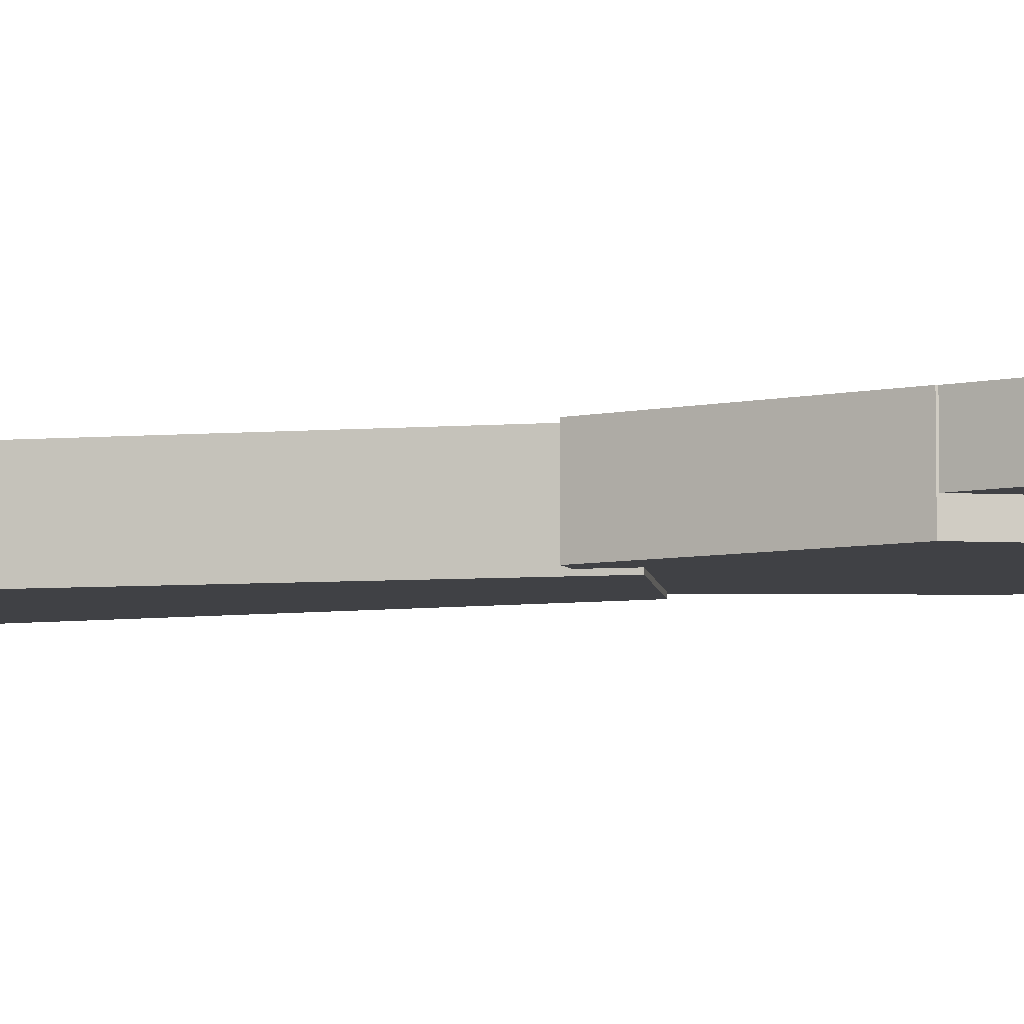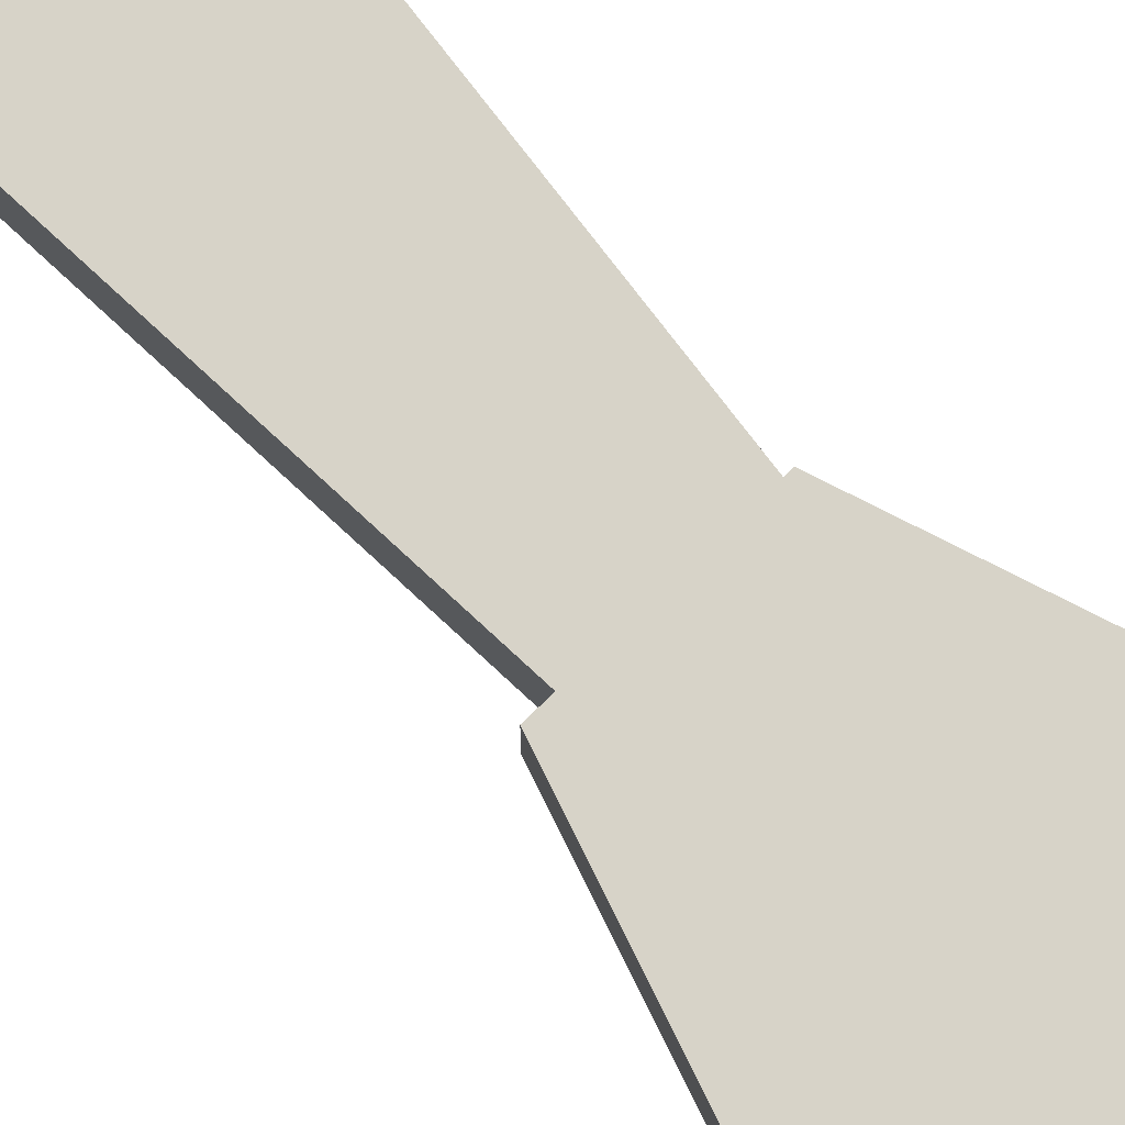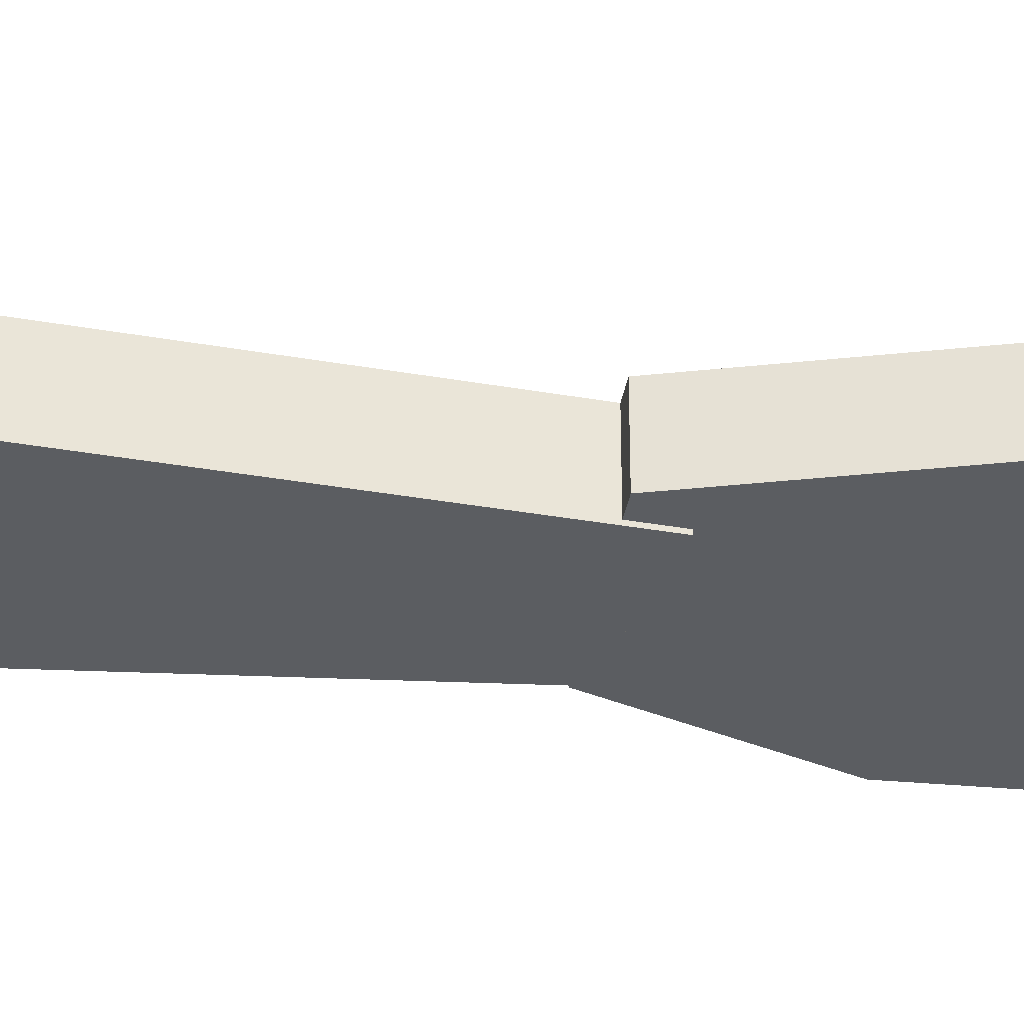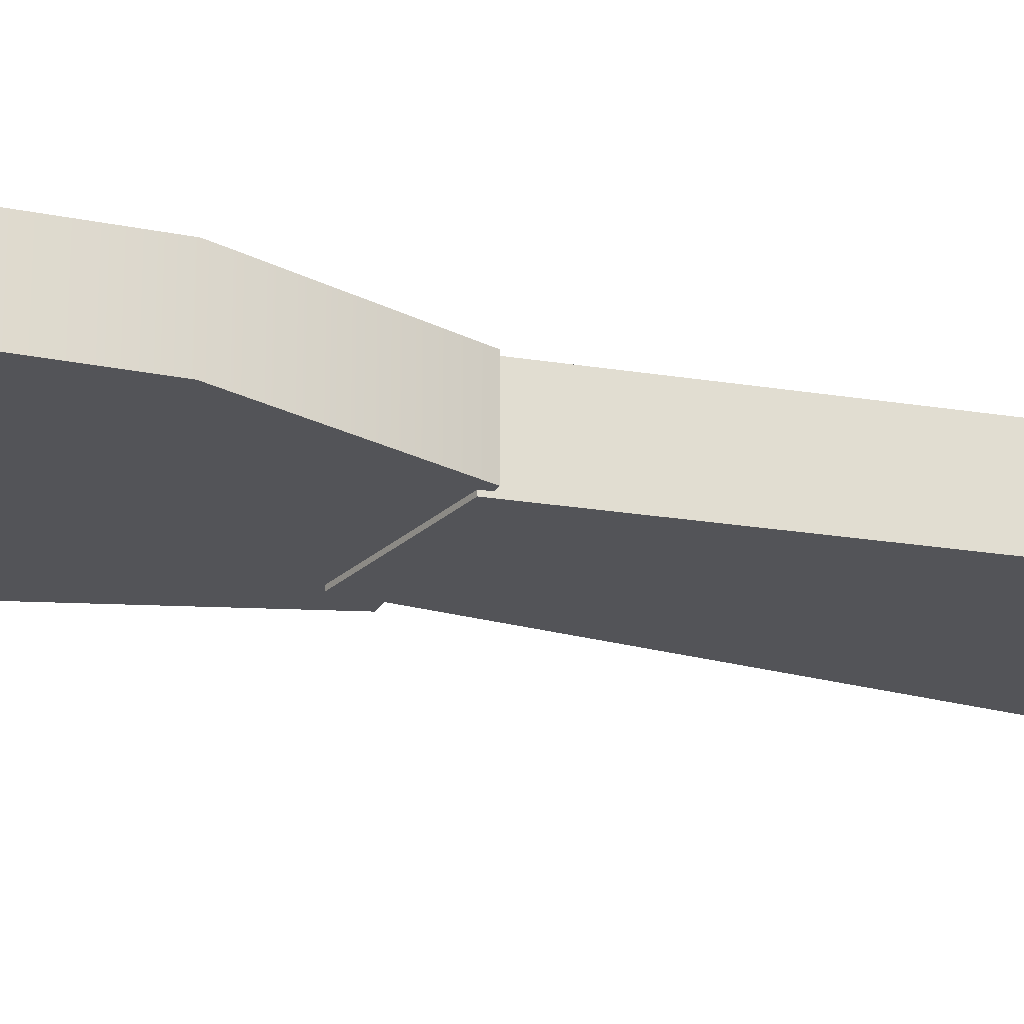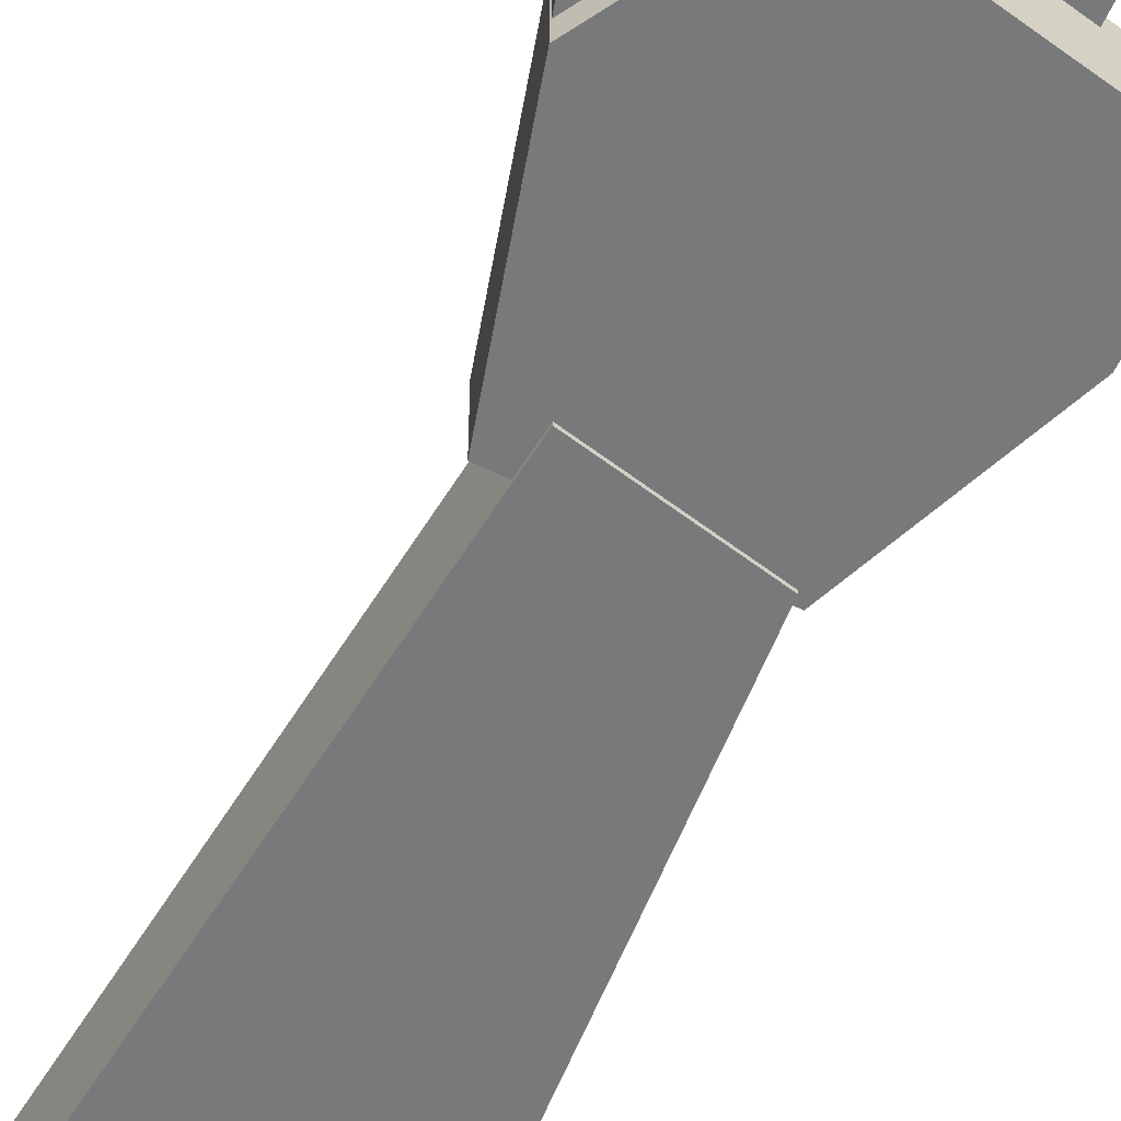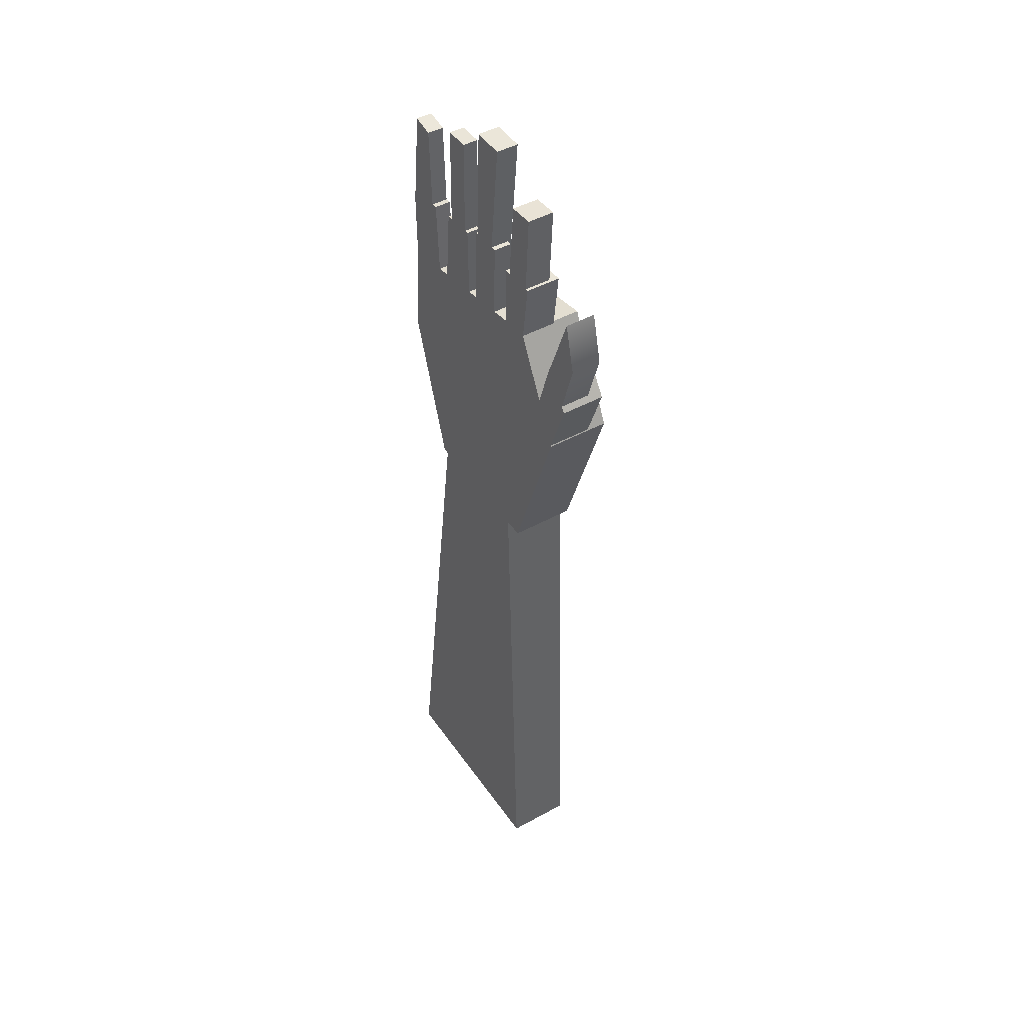
<metadata>
{"format":"obj","ext":"obj","renderer":"f3d","projection":"perspective","resolution":1024,"background":"white","views":[{"elev":-5.9,"azim":106.1,"up":"+Z"},{"elev":77.2,"azim":134.8,"up":"+Z"},{"elev":-36.1,"azim":79.0,"up":"+Z"},{"elev":-23.4,"azim":-113.3,"up":"+Z"},{"elev":-57.7,"azim":151.0,"up":"+Z"},{"elev":45.2,"azim":57.4,"up":"+Y"}]}
</metadata>
<code>
g mesh01
v -13.14 0.6341 3e-05
v -11.09 -5.756 6e-05
v -4.775 -5.908 7e-05
v -2.265 1.395 9e-05
v -4.471 5.883 0.00011
v -12.84 4.666 0.00013
v -13.14 0.6341 -2.658
v -11.09 -5.756 -2.658
v -4.775 -5.908 -2.658
v -2.265 1.395 -2.658
v -4.471 5.883 -2.658
v -12.84 4.666 -2.658
f 2 3 1
f 4 5 1
f 1 3 4
f 1 5 6
f 7 9 8
f 7 11 10
f 10 9 7
f 12 11 7
f 2 8 9 3
f 1 7 8 2
f 4 10 11 5
f 3 9 10 4
f 5 11 12 6
f 6 12 7 1
g mesh02
v -2.412 1.1 -2e-05
v -1.388 3.915 -2e-05
v -2.475 5.514 -4e-05
v -3.371 2.636 -6e-05
v -2.411 1.1 -1.839
v -1.388 3.915 -1.839
v -2.475 5.514 -1.839
v -3.371 2.636 -1.839
f 13 14 16
f 15 16 14
f 20 18 17
f 18 20 19
f 13 17 18 14
f 16 20 17 13
f 15 19 20 16
f 14 18 19 15
g mesh03
v -2.499 5.375 0
v -1.364 8.434 0
v -0.871 6.411 0
v -1.66 3.797 0
v -2.499 5.375 -1.263
v -1.364 8.434 -1.263
v -0.871 6.411 -1.263
v -1.66 3.797 -1.263
f 21 24 23
f 22 21 23
f 27 28 25
f 27 25 26
f 24 28 27 23
f 21 25 28 24
f 22 26 25 21
f 23 27 26 22
g mesh04
v -12.81 4.339 0
v -12.86 7.842 0
v -11.13 8.039 0
v -10.93 4.487 0
v -12.81 4.339 -0.6804
v -12.86 7.842 -0.6804
v -11.13 8.039 -0.6804
v -10.93 4.487 -0.6804
f 29 32 30
f 31 30 32
f 34 36 33
f 36 34 35
f 29 33 36 32
f 30 34 33 29
f 31 35 34 30
f 32 36 35 31
g mesh05
v -10.39 4.586 0
v -10.1 8.187 0
v -8.615 8.286 0
v -8.566 4.586 0
v -10.39 4.586 -0.5766
v -10.1 8.187 -0.5766
v -8.615 8.286 -0.5766
v -8.566 4.586 -0.5766
f 37 40 38
f 39 38 40
f 42 44 41
f 44 42 43
f 37 41 44 40
f 38 42 41 37
f 39 43 42 38
f 40 44 43 39
g mesh06
v -8.073 5.129 0
v -7.925 8.73 0
v -6.544 8.73 0
v -6.593 5.178 0
v -8.073 5.129 -0.7727
v -7.925 8.73 -0.7727
v -6.544 8.73 -0.7727
v -6.593 5.178 -0.7727
f 45 48 46
f 47 46 48
f 50 52 49
f 52 50 51
f 45 49 52 48
f 46 50 49 45
f 47 51 50 46
f 48 52 51 47
g mesh07
v -5.656 4.487 0
v -5.705 8.286 -1e-05
v -4.127 8.286 -1e-05
v -4.571 4.635 -1e-05
v -5.656 4.487 -1.47
v -5.705 8.286 -1.47
v -4.127 8.286 -1.47
v -4.571 4.635 -1.47
f 53 56 54
f 55 54 56
f 58 60 57
f 60 58 59
f 53 57 60 56
f 54 58 57 53
f 55 59 58 54
f 56 60 59 55
g mesh08
v -12.81 7.546 0
v -12.41 11.64 0
v -11.53 11.44 0
v -11.38 7.644 0
v -12.81 7.546 -0.6804
v -12.41 11.64 -0.6804
v -11.53 11.44 -0.6804
v -11.38 7.644 -0.6804
f 62 61 63
f 63 61 64
f 67 65 66
f 68 65 67
f 62 66 65 61
f 63 67 66 62
f 61 65 68 64
f 64 68 67 63
g mesh09
v -9.849 7.891 0
v -9.799 12.43 0
v -8.763 12.43 0
v -8.813 7.644 0
v -9.849 7.891 -0.6285
v -9.799 12.43 -0.6285
v -8.763 12.43 -0.6285
v -8.813 7.644 -0.6285
f 69 71 70
f 71 69 72
f 74 75 73
f 76 73 75
f 71 75 74 70
f 70 74 73 69
f 69 73 76 72
f 72 76 75 71
g mesh10
v -7.826 8.335 0
v -7.629 13.56 0
v -6.297 13.51 0
v -6.79 8.434 0
v -7.826 8.335 -0.9226
v -7.629 13.56 -0.9226
v -6.297 13.51 -0.9226
v -6.79 8.434 -0.9226
f 77 80 78
f 79 78 80
f 82 84 81
f 84 82 83
f 77 81 84 80
f 78 82 81 77
f 79 83 82 78
f 80 84 83 79
g mesh11
v -5.458 7.99 0
v -5.163 11.59 0
v -4.077 11.64 0
v -4.275 7.891 0
v -5.458 7.99 -1.113
v -5.163 11.59 -1.113
v -4.077 11.64 -1.113
v -4.275 7.891 -1.113
f 85 88 86
f 87 86 88
f 90 92 89
f 92 90 91
f 85 89 92 88
f 86 90 89 85
f 87 91 90 86
f 88 92 91 87
g mesh12
v -10.79 -5.455 -2e-05
v -14 -28.62 -3e-05
v -4.792 -28.69 -4e-05
v -5.629 -4.576 -4e-05
v -10.79 -5.455 -2.791
v -14 -28.62 -2.791
v -4.792 -28.69 -2.791
v -5.629 -4.576 -2.791
f 93 94 95
f 93 95 96
f 99 98 97
f 100 99 97
f 94 98 99 95
f 93 97 98 94
f 95 99 100 96
f 96 100 97 93

</code>
